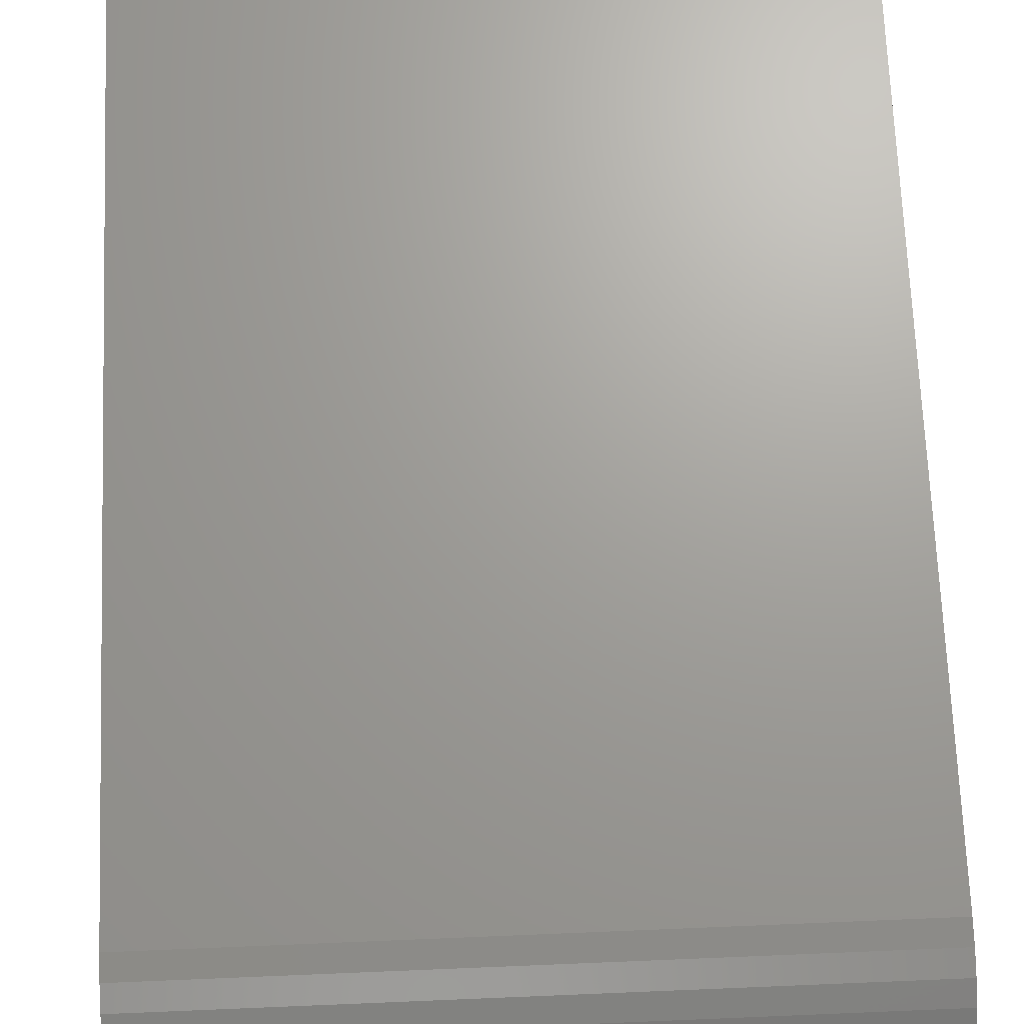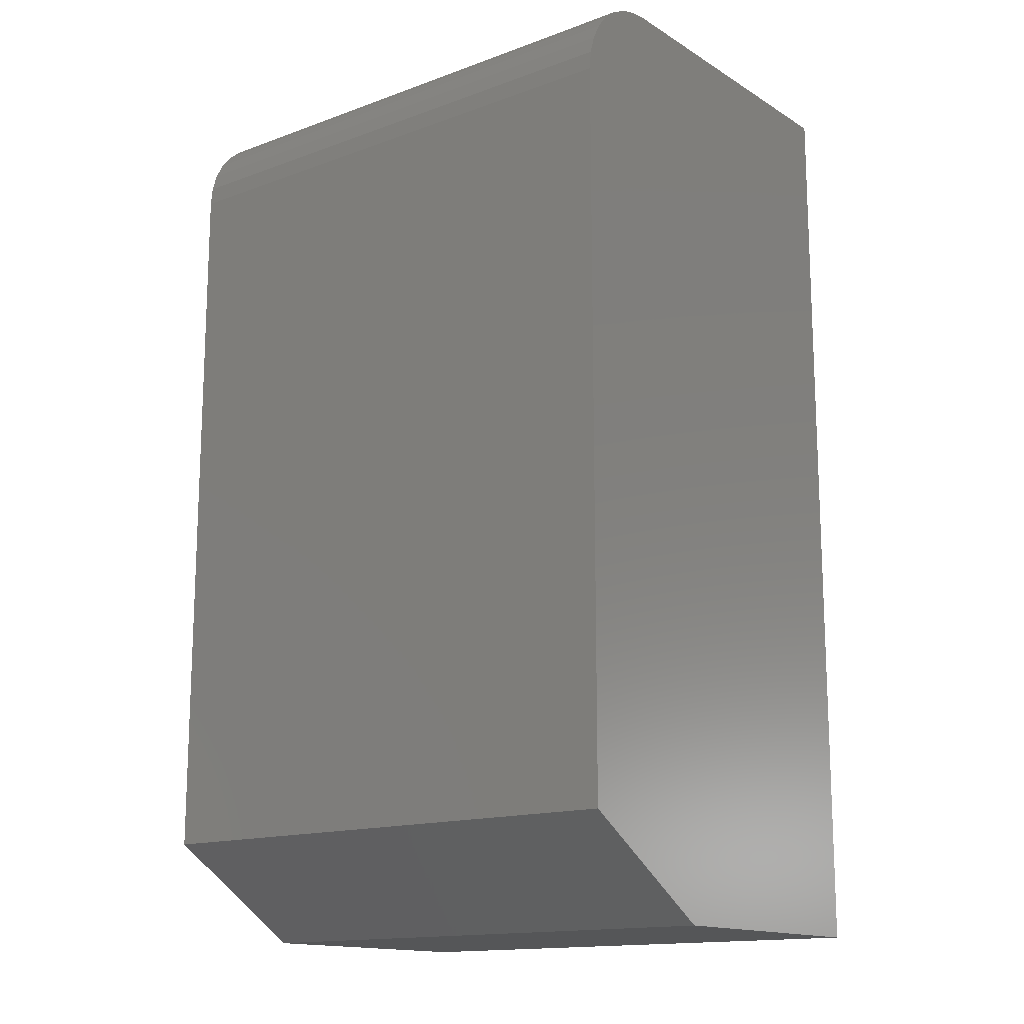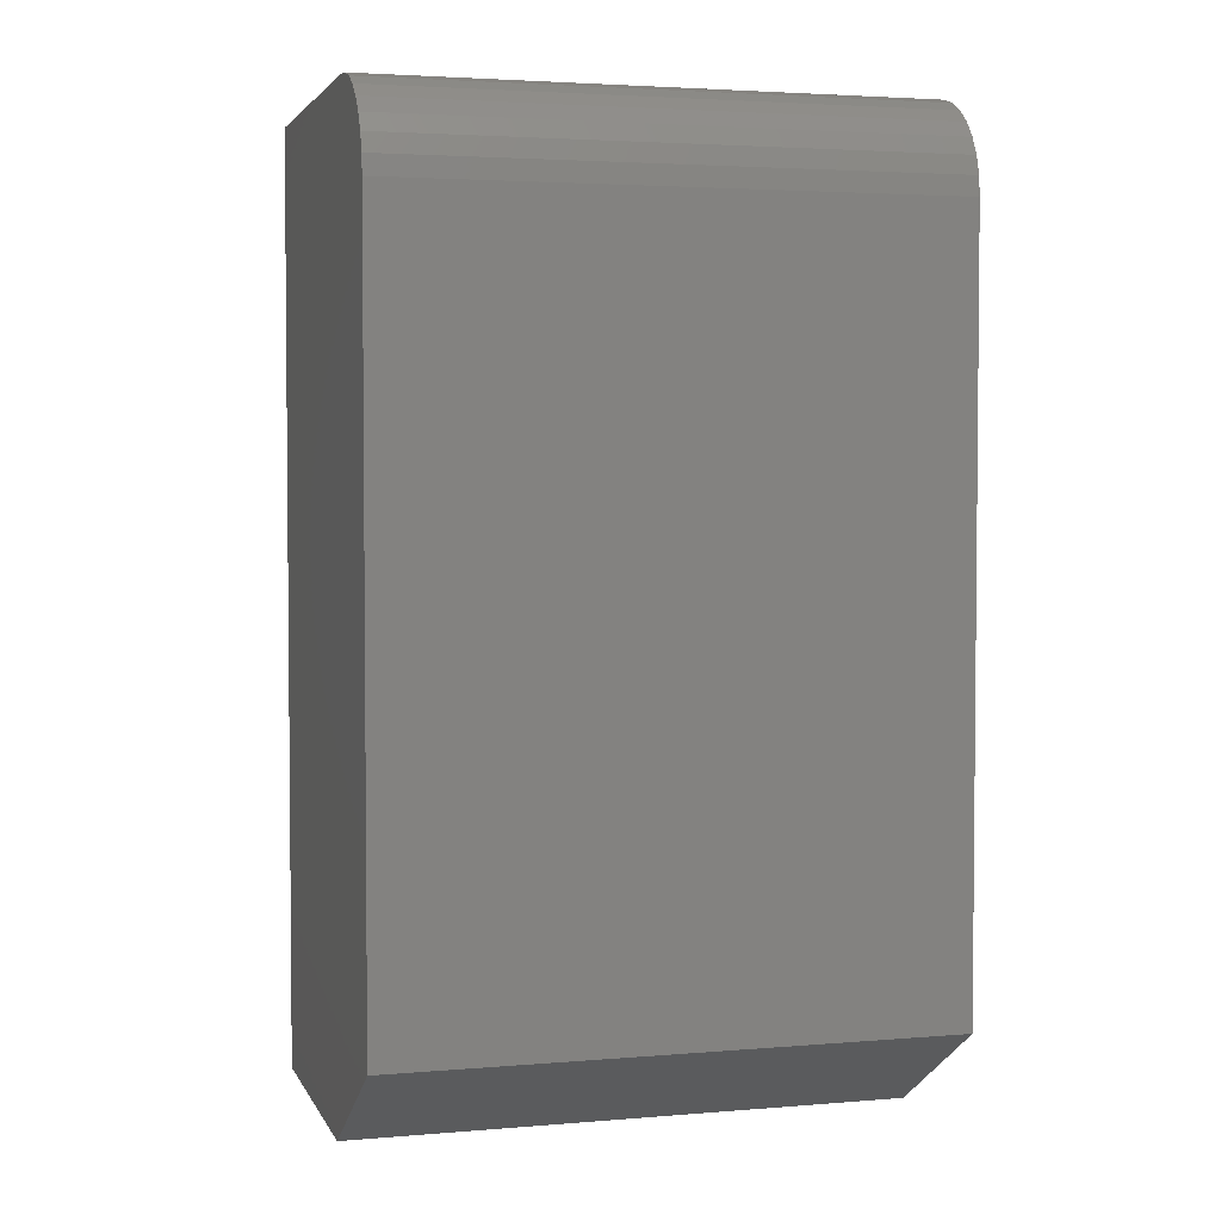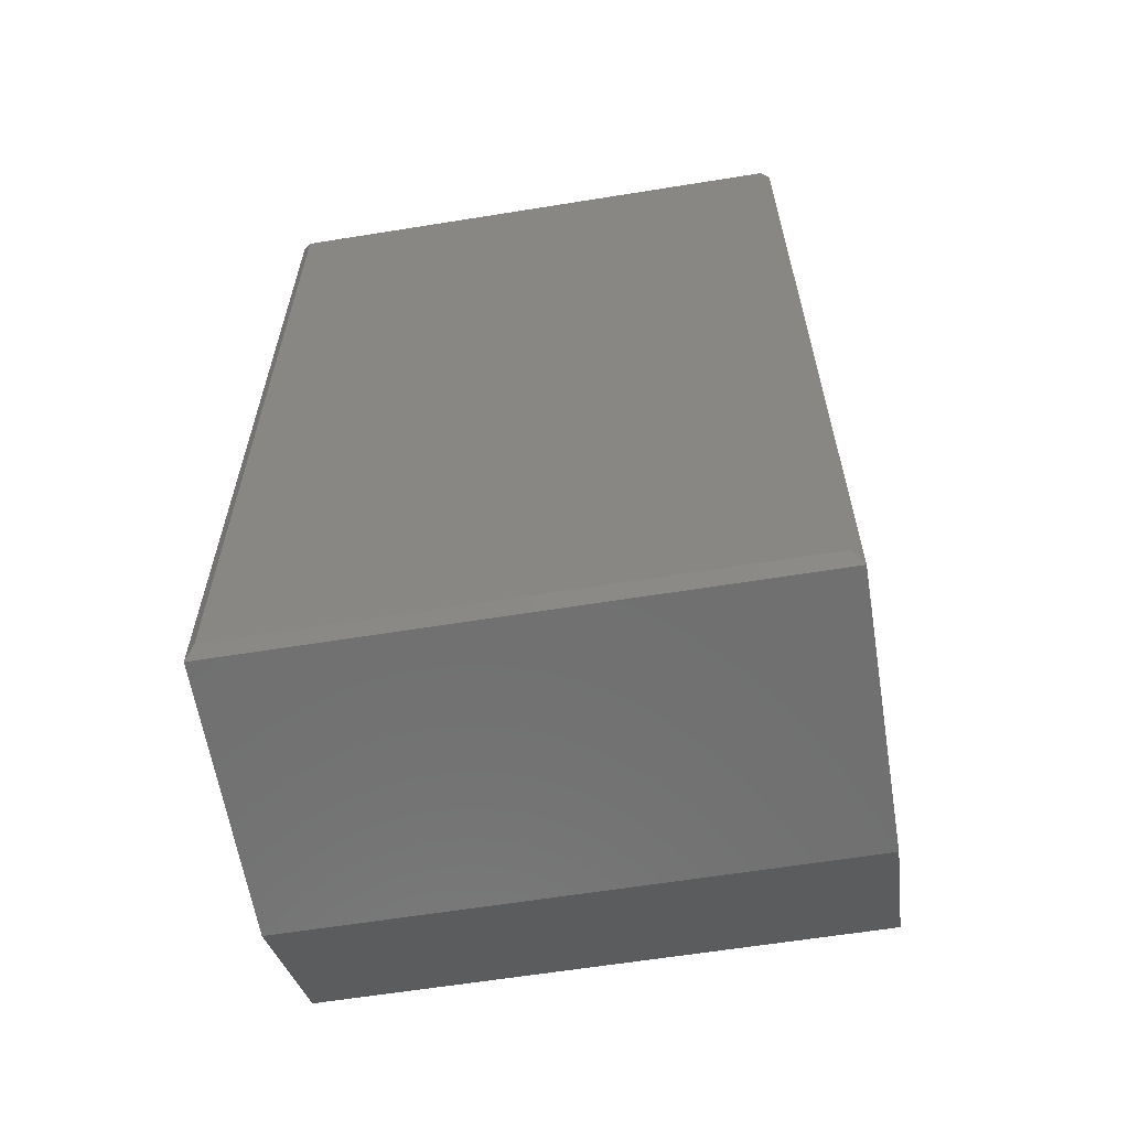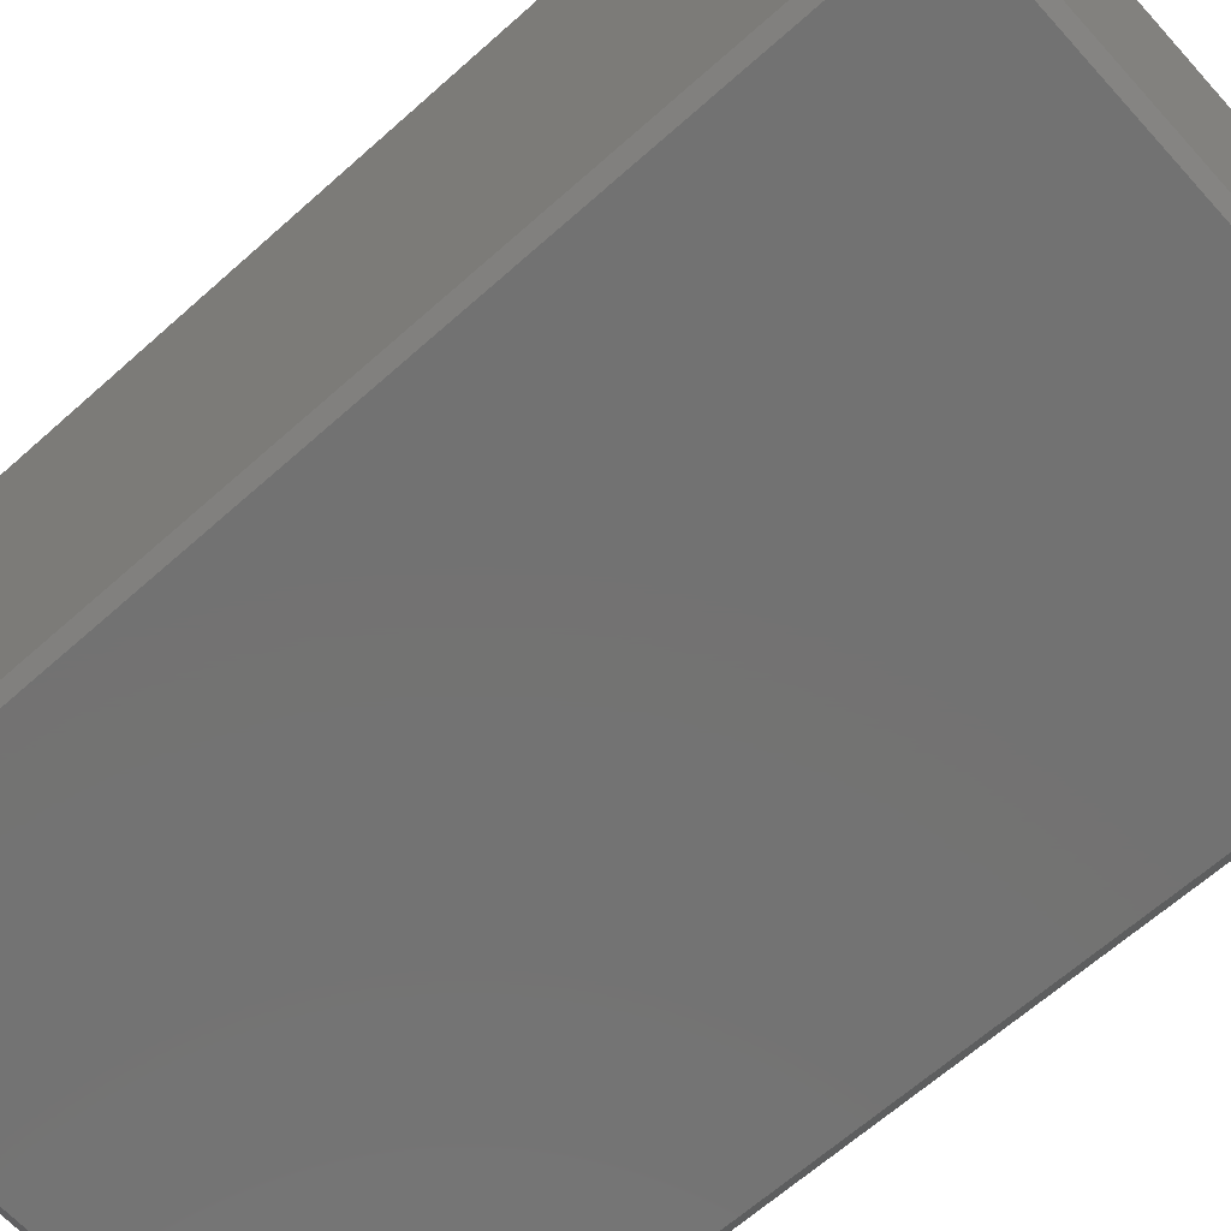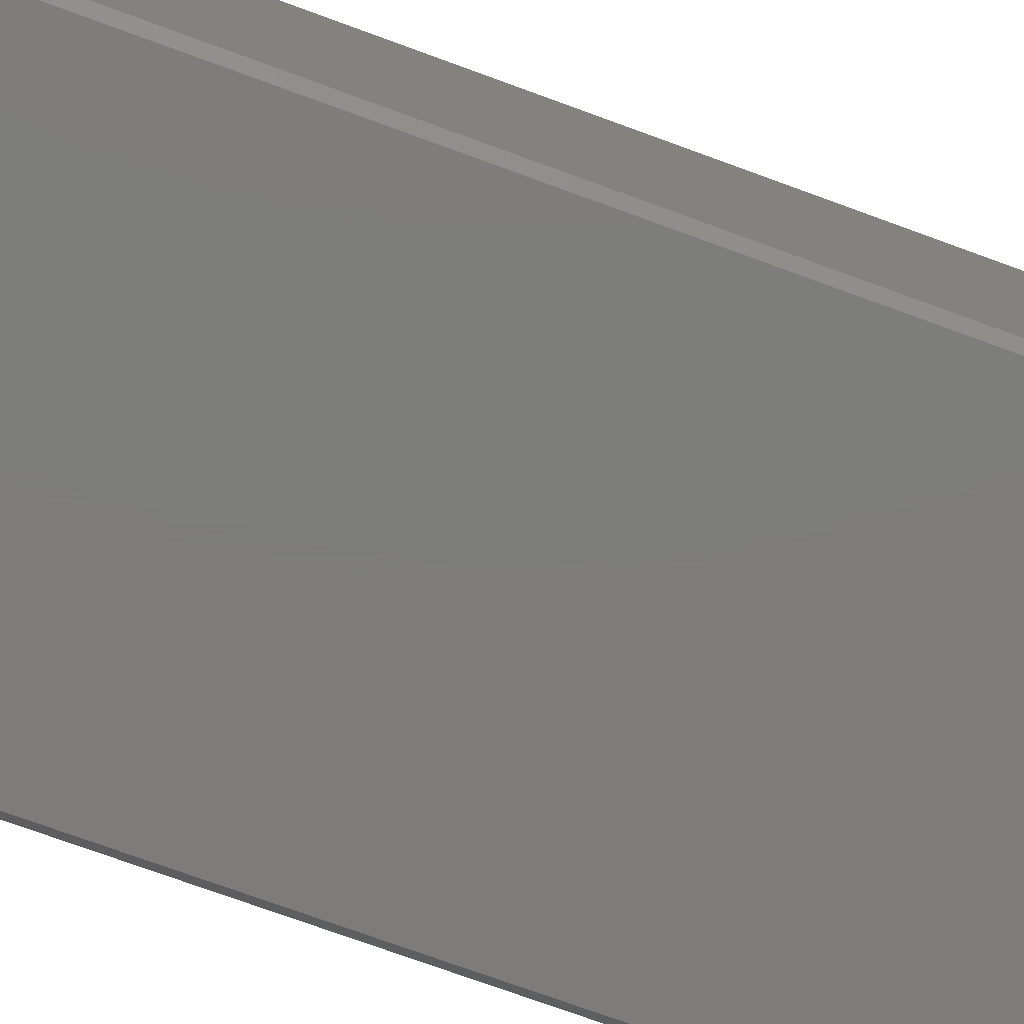
<metadata>
{"format":"stl","ext":"stl","renderer":"f3d","projection":"perspective","resolution":1024,"background":"white","views":[{"elev":68.6,"azim":177.6,"up":"+Z"},{"elev":-14.9,"azim":38.1,"up":"+Y"},{"elev":3.3,"azim":-15.9,"up":"+Y"},{"elev":-61.6,"azim":-170.7,"up":"+Y"},{"elev":-64.6,"azim":132.0,"up":"+Z"},{"elev":-76.3,"azim":-109.9,"up":"+Z"}]}
</metadata>
<code>
# stl→obj: 30 verts, 56 faces
v -0.1953 -0.6719 0.09679
v -0.1953 -0.75 -0.25
v -0.1953 -0.75 -0.02821
v -0.1953 -0.07812 0.09679
v -0.1953 -0.06288 0.09529
v -0.1953 -0.04823 0.09085
v -0.1953 -0.03472 0.08363
v -0.1953 -0.02288 0.07391
v -0.1953 -0.01317 0.06207
v -0.1953 -0.005947 0.04856
v -0.1953 -0.001501 0.03391
v -0.1953 1.535e-17 0.01867
v -0.1953 2.819e-17 -0.25
v 0.2422 -0.07812 0.09679
v 0.2422 -0.6719 0.09679
v 0.2422 -0.75 -0.02821
v 0.2422 -0.75 -0.25
v 0.2422 3.963e-17 0.01867
v 0.2422 -0.001501 0.03391
v 0.2422 2.472e-17 -0.25
v 0.2422 -0.005947 0.04856
v 0.2422 -0.01317 0.06207
v 0.2422 -0.02288 0.07391
v 0.2422 -0.03472 0.08363
v 0.2422 -0.04823 0.09085
v 0.2422 -0.06288 0.09529
v -0.1875 -0.007812 -0.2578
v 0.2344 -0.007812 -0.2578
v -0.1875 -0.7422 -0.2578
v 0.2344 -0.7422 -0.2578
f 1 2 3
f 4 5 6
f 4 6 7
f 4 7 8
f 4 8 9
f 4 9 10
f 4 10 11
f 4 11 12
f 4 12 13
f 4 13 2
f 4 2 1
f 14 4 15
f 15 4 1
f 16 17 15
f 18 19 20
f 14 15 17
f 14 17 20
f 14 20 19
f 14 19 21
f 14 21 22
f 14 22 23
f 14 23 24
f 14 24 25
f 14 25 26
f 2 17 3
f 3 17 16
f 3 16 1
f 1 16 15
f 13 12 20
f 20 12 18
f 18 12 19
f 19 12 11
f 19 11 21
f 21 11 10
f 21 10 22
f 22 10 9
f 22 9 23
f 23 9 8
f 23 8 24
f 24 8 7
f 24 7 25
f 25 7 6
f 25 6 26
f 26 6 5
f 26 5 14
f 14 5 4
f 27 28 29
f 29 28 30
f 13 27 2
f 2 27 29
f 13 20 27
f 27 20 28
f 20 17 28
f 28 17 30
f 2 29 17
f 17 29 30

</code>
